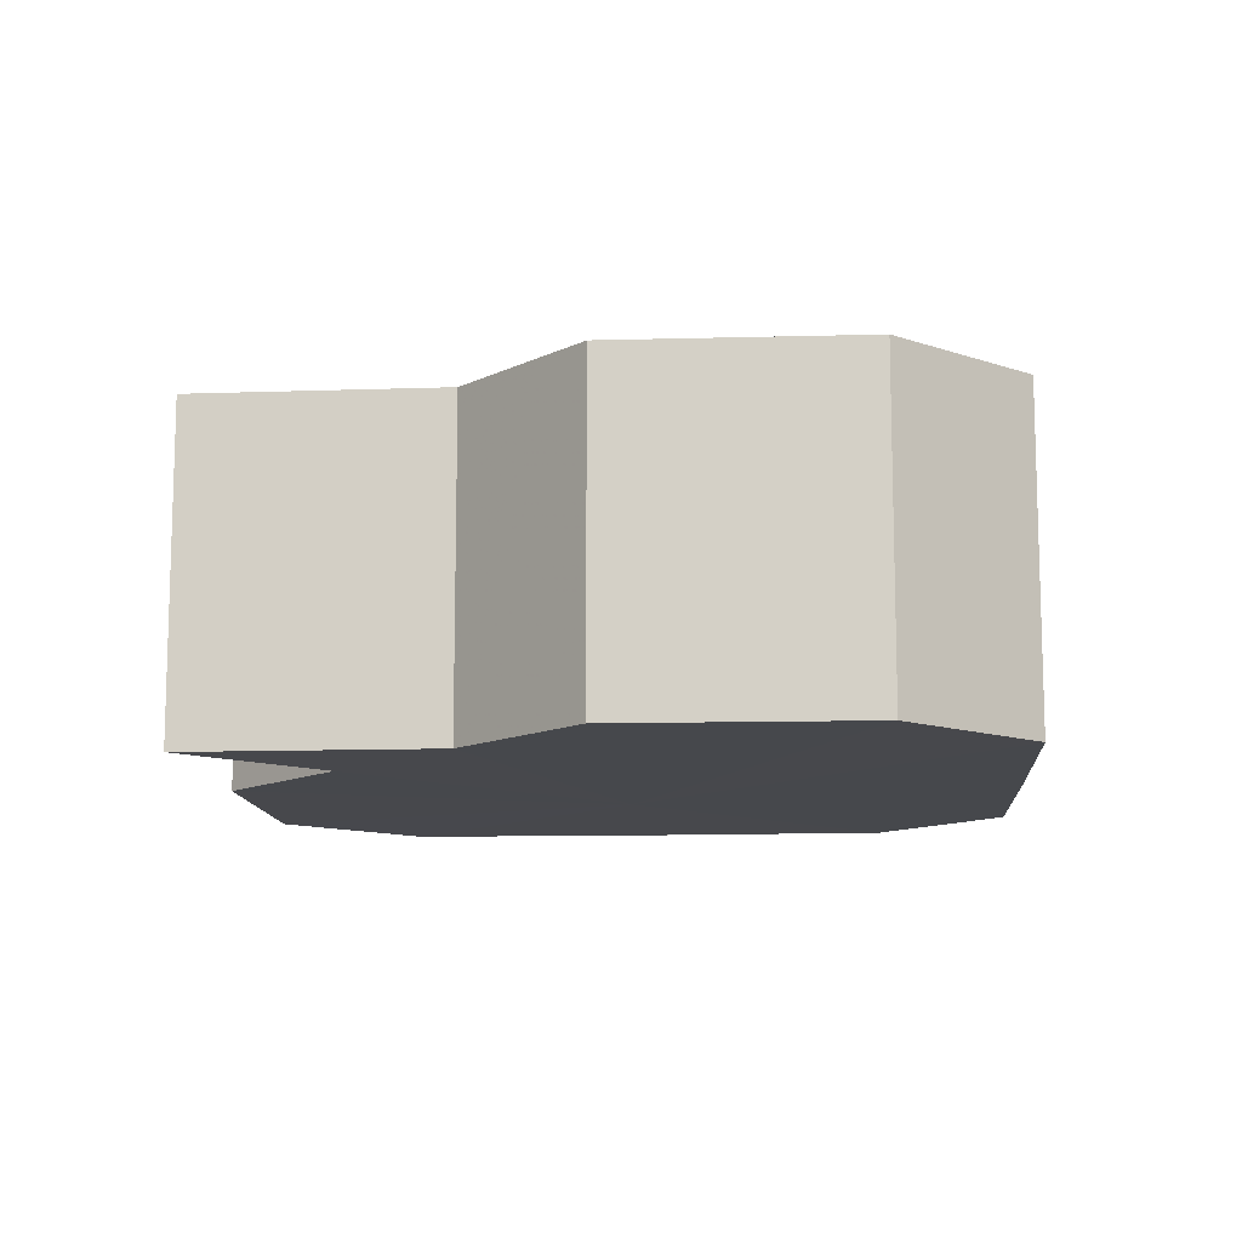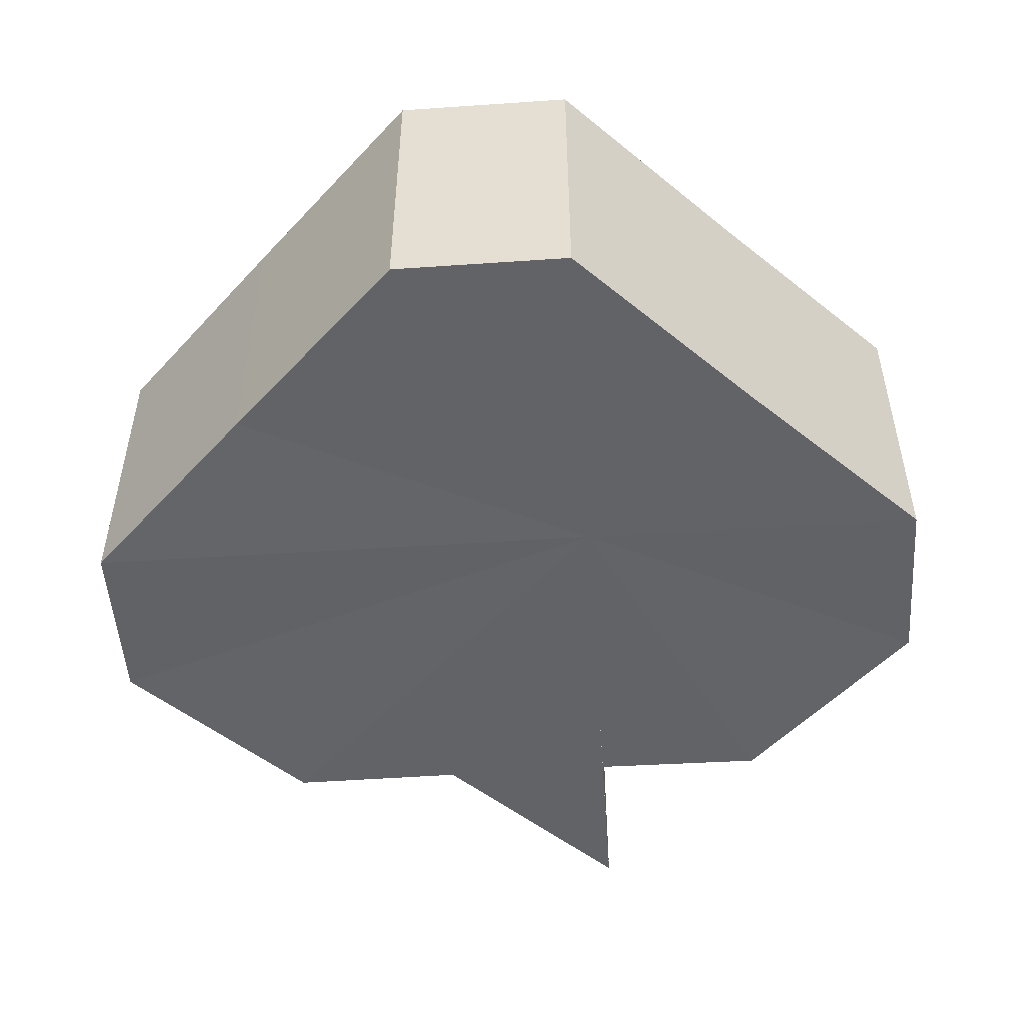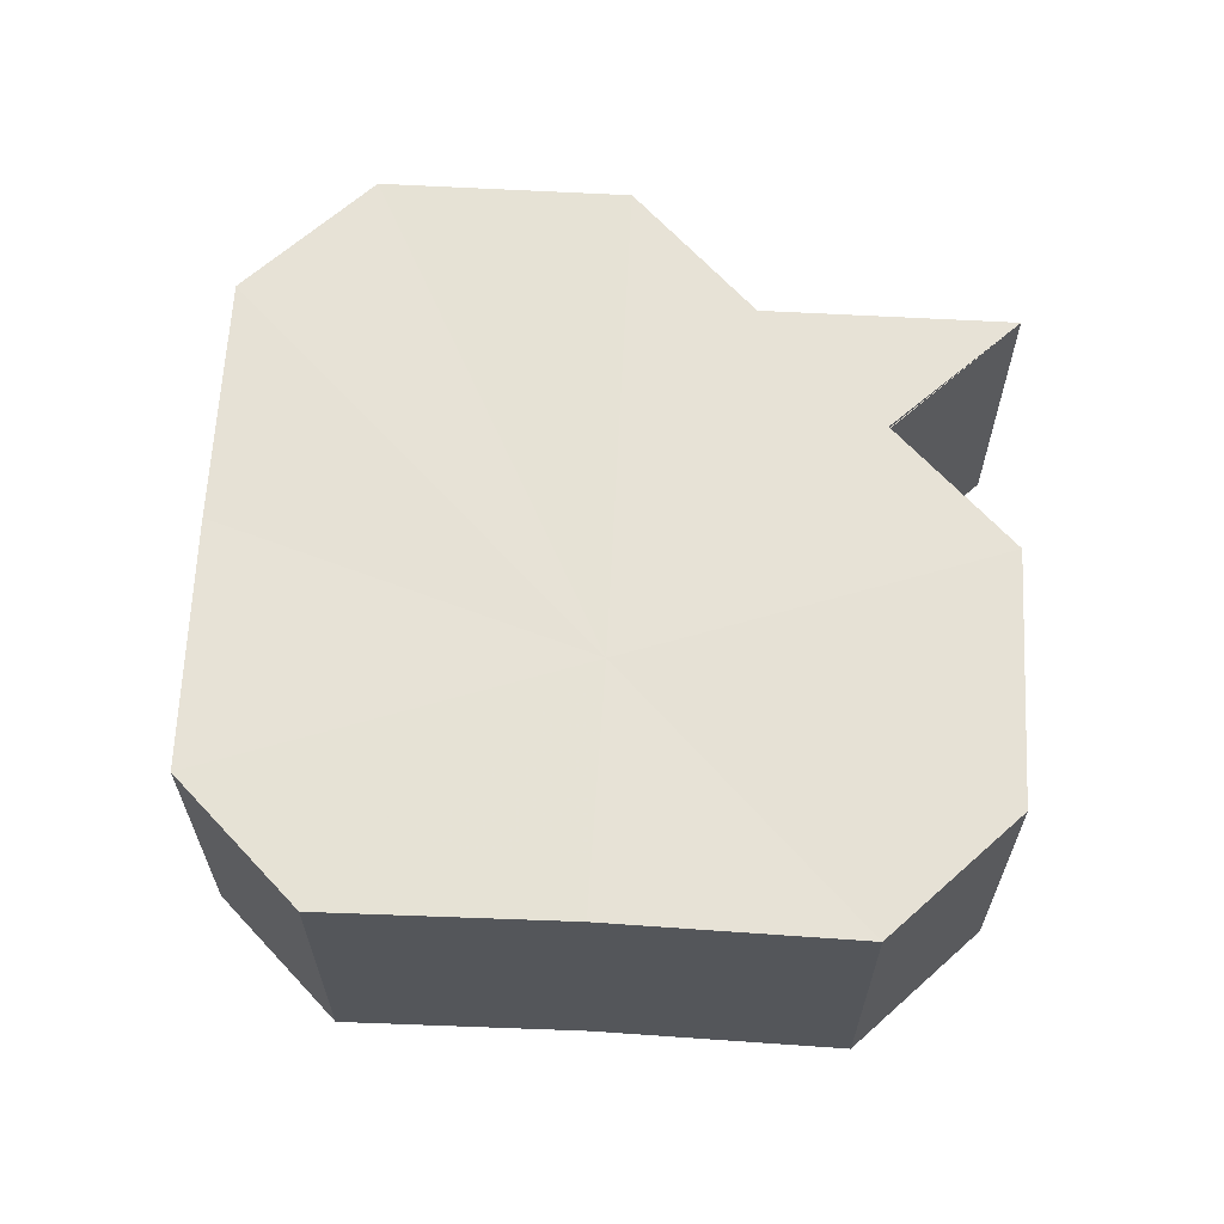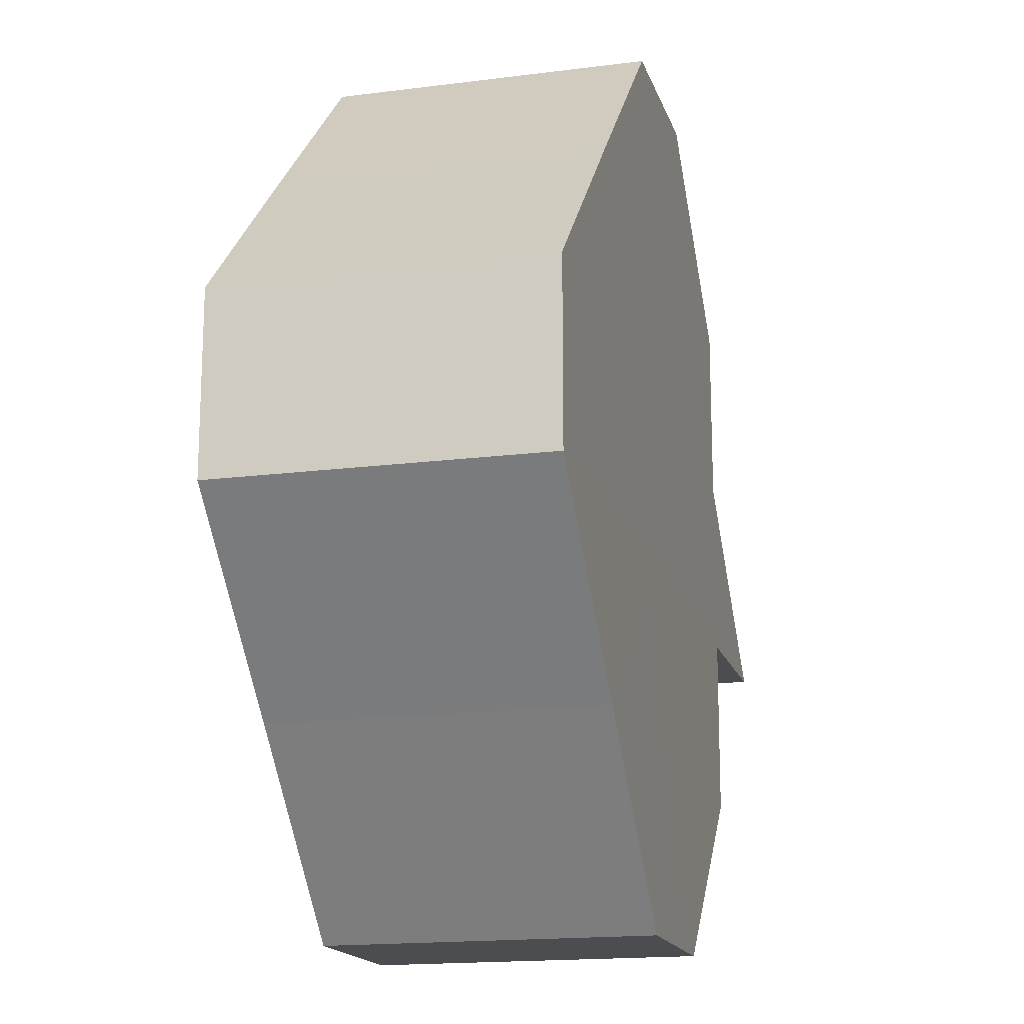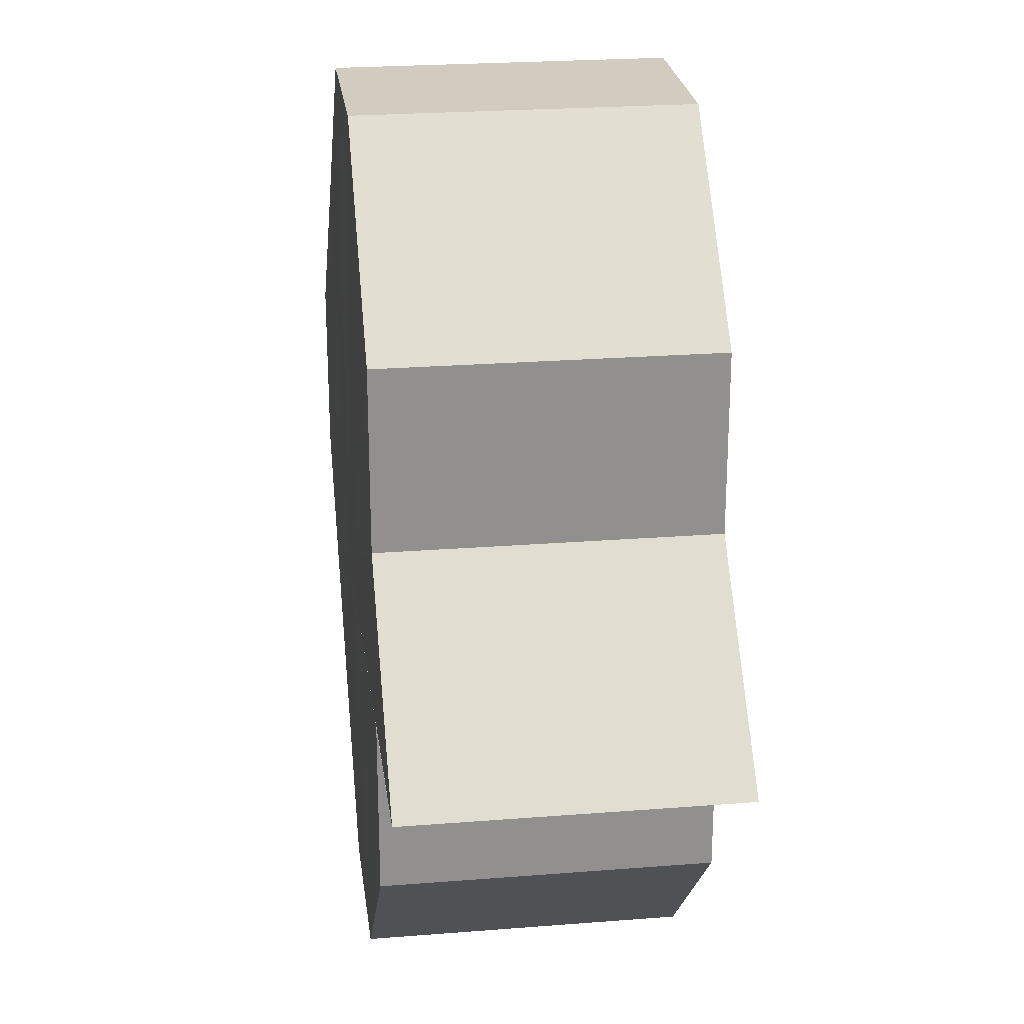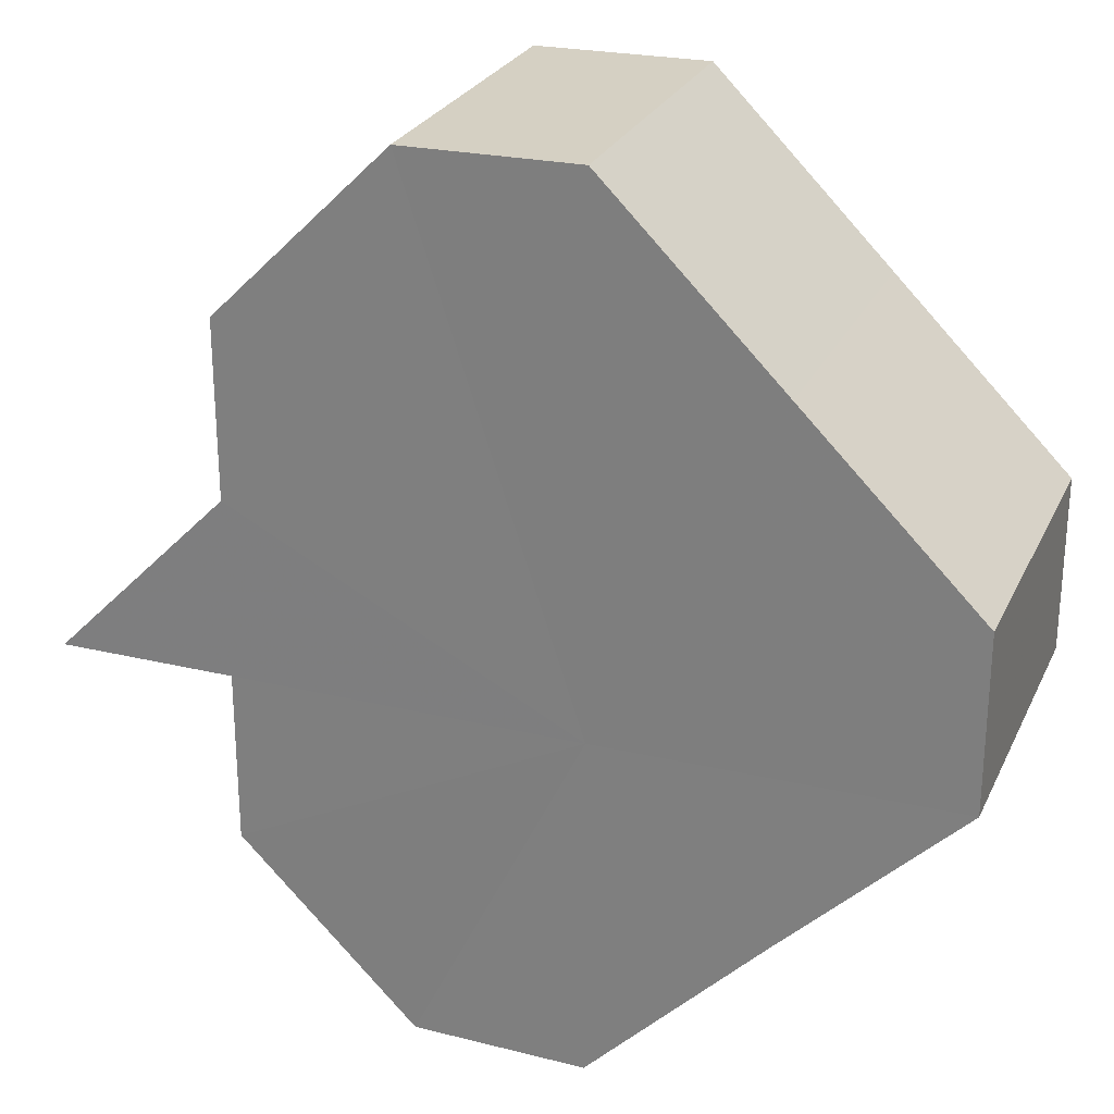
<metadata>
{"format":"obj","ext":"obj","renderer":"f3d","projection":"perspective","resolution":1024,"background":"white","views":[{"elev":-11.5,"azim":139.5,"up":"+Z"},{"elev":-50.8,"azim":-86.0,"up":"+Z"},{"elev":64.0,"azim":-42.1,"up":"+Z"},{"elev":-16.7,"azim":-75.2,"up":"+Y"},{"elev":24.2,"azim":82.7,"up":"+Y"},{"elev":26.0,"azim":-159.1,"up":"+Y"}]}
</metadata>
<code>
o 14920
v 2229 1868 8.889
v 2229 1868 8.889
v 2229 1868 8.908
v 2229 1868 8.889
v 2229 1868 8.908
v 2229 1868 8.889
v 2229 1868 8.908
v 2229 1868 8.889
v 2229 1868 8.908
v 2229 1868 8.889
v 2229 1868 8.908
v 2229 1868 8.889
v 2229 1868 8.908
v 2229 1868 8.889
v 2229 1868 8.908
v 2229 1868 8.889
v 2229 1868 8.908
v 2229 1868 8.889
v 2229 1868 8.908
v 2229 1868 8.889
v 2229 1868 8.908
v 2229 1868 8.889
v 2229 1868 8.908
v 2229 1868 8.889
v 2229 1868 8.908
v 2229 1868 8.889
v 2229 1868 8.908
v 2229 1868 8.889
v 2229 1868 8.908
v 2229 1868 8.889
v 2229 1868 8.908
v 2229 1868 8.889
v 2229 1868 8.908
v 2229 1868 8.889
v 2229 1868 8.908
v 2229 1868 8.889
v 2229 1868 8.908
v 2229 1868 8.889
v 2229 1868 8.908
v 2229 1868 8.889
v 2229 1868 8.908
v 2229 1868 8.889
v 2229 1868 8.908
v 2229 1868 8.889
v 2229 1868 8.908
v 2229 1868 8.889
v 2229 1868 8.908
v 2229 1868 8.889
v 2229 1868 8.908
v 2229 1868 8.889
v 2229 1868 8.889
v 2229 1868 8.889
v 2229 1868 8.889
v 2229 1868 8.889
v 2229 1868 8.889
v 2229 1868 8.889
v 2229 1868 8.889
v 2229 1868 8.889
v 2229 1868 8.889
v 2229 1868 8.889
v 2229 1868 8.889
v 2229 1868 8.889
v 2229 1868 8.908
v 2229 1868 8.908
v 2229 1868 8.908
v 2229 1868 8.908
v 2229 1868 8.908
v 2229 1868 8.908
v 2229 1868 8.908
v 2229 1868 8.908
v 2229 1868 8.908
v 2229 1868 8.908
v 2229 1868 8.908
v 2229 1868 8.908
v 2229 1868 8.908
v 2229 1868 8.908
v 2229 1868 8.908
v 2229 1868 8.889
v 2229 1868 8.889
v 2229 1868 8.908
f 1 2 3
f 2 4 5
f 6 1 7
f 4 8 9
f 10 6 11
f 8 12 13
f 12 14 15
f 16 10 17
f 18 16 19
f 20 18 21
f 22 20 23
f 24 22 25
f 25 26 27
f 27 28 29
f 29 30 31
f 31 32 33
f 33 34 35
f 35 36 37
f 37 38 39
f 39 40 41
f 41 42 43
f 43 44 45
f 45 46 47
f 47 48 49
f 50 48 51
f 50 51 52
f 50 52 53
f 50 53 54
f 50 54 55
f 50 55 56
f 50 56 57
f 50 57 58
f 50 58 59
f 50 59 60
f 50 60 61
f 50 61 62
f 63 62 64
f 65 64 66
f 65 66 67
f 65 67 68
f 65 68 69
f 65 69 70
f 65 70 71
f 65 71 72
f 65 72 73
f 65 73 74
f 65 74 75
f 65 75 76
f 65 76 77
f 78 79 80

</code>
